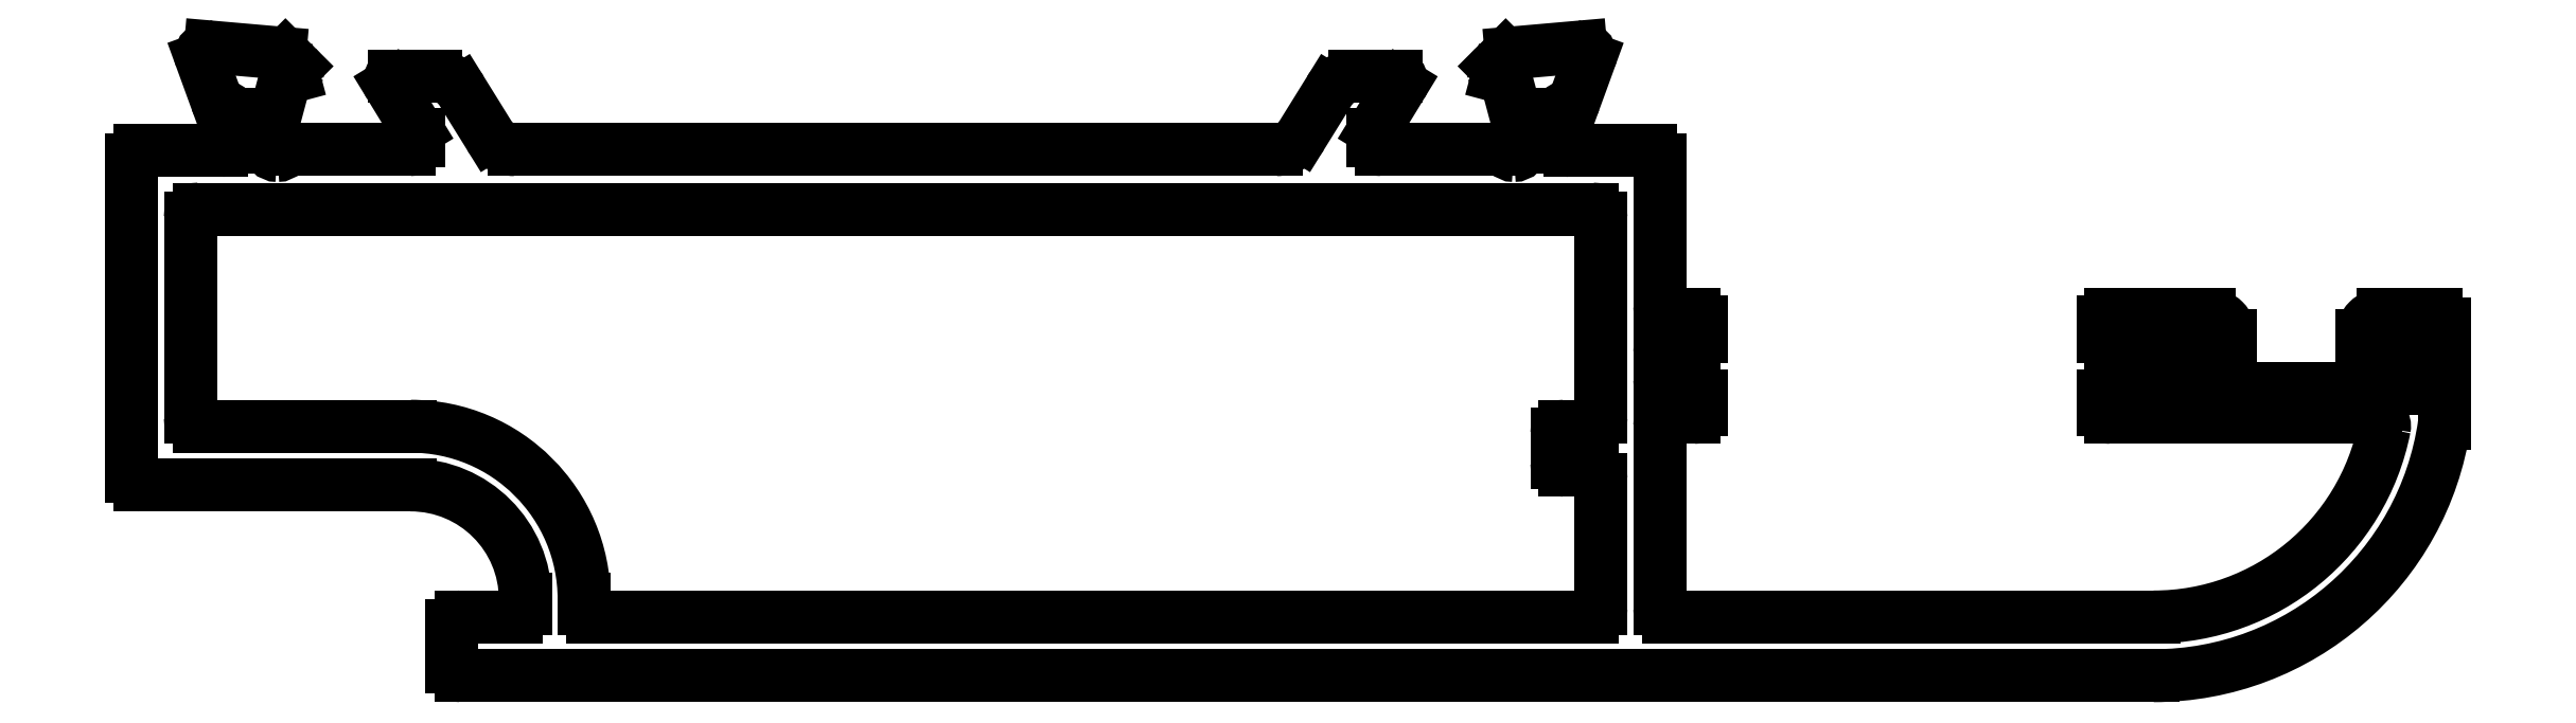
<metadata>
{"format":"dxf","ext":"dxf","renderer":"ezdxf+matplotlib","layout":"modelspace","background":"white","min_lineweight":24,"dpi":150}
</metadata>
<code>
0
SECTION
2
ENTITIES
0
ARC
8
0
10
640.1
20
606.6
30
0
40
1
50
211.8
51
270
0
LINE
8
0
10
639.2
20
606.1
30
0
11
638.3
21
607.6
31
0
0
LINE
8
0
10
666
20
605.6
30
0
11
640.1
21
605.6
31
0
0
ARC
8
0
10
637.4
20
607.1
30
0
40
1
50
31.4
51
90
0
ARC
8
0
10
666
20
606.6
30
0
40
1
50
270
51
328.2
0
LINE
8
0
10
637.4
20
608.1
30
0
11
636
21
608.1
31
0
0
LINE
8
0
10
667.8
20
607.6
30
0
11
666.9
21
606.1
31
0
0
ARC
8
0
10
636
20
607.9
30
0
40
0.2
50
90
51
180
0
ARC
8
0
10
668.7
20
607.1
30
0
40
1
50
90
51
148.6
0
ARC
8
0
10
636
20
607.9
30
0
40
0.2
50
180
51
211.4
0
LINE
8
0
10
670.1
20
608.1
30
0
11
668.7
21
608.1
31
0
0
LINE
8
0
10
635.8
20
607.8
30
0
11
636.8
21
606.3
31
0
0
ARC
8
0
10
670.1
20
607.9
30
0
40
0.2
50
5.211e-10
51
90
0
ARC
8
0
10
636.5
20
606.1
30
0
40
0.3
50
1.737e-10
51
31.4
0
ARC
8
0
10
670.1
20
607.9
30
0
40
0.2
50
328.6
51
360
0
LINE
8
0
10
636.8
20
606.1
30
0
11
636.8
21
605.9
31
0
0
LINE
8
0
10
669.3
20
606.3
30
0
11
670.3
21
607.8
31
0
0
ARC
8
0
10
636.5
20
605.9
30
0
40
0.3
50
270
51
3.474e-10
0
ARC
8
0
10
669.6
20
606.1
30
0
40
0.3
50
148.6
51
180
0
LINE
8
0
10
636.5
20
605.6
30
0
11
632.5
21
605.6
31
0
0
LINE
8
0
10
669.3
20
605.9
30
0
11
669.3
21
606.1
31
0
0
ARC
8
0
10
632.5
20
605.3
30
0
40
0.3
50
90
51
138.2
0
ARC
8
0
10
669.6
20
605.9
30
0
40
0.2995
50
179.9
51
270.1
0
ARC
8
0
10
632
20
605.7
30
0
40
0.3
50
270
51
318.2
0
LINE
8
0
10
673.6
20
605.6
30
0
11
669.6
21
605.6
31
0
0
ARC
8
0
10
632
20
605.7
30
0
40
0.3
50
180
51
270
0
ARC
8
0
10
673.6
20
605.3
30
0
40
0.3
50
41.81
51
90
0
LINE
8
0
10
631.7
20
605.7
30
0
11
631.7
21
605.8
31
0
0
ARC
8
0
10
674.1
20
605.7
30
0
40
0.3
50
221.8
51
270
0
ARC
8
0
10
632
20
605.8
30
0
40
0.3
50
165
51
180
0
ARC
8
0
10
674.1
20
605.7
30
0
40
0.3
50
270
51
4.776e-10
0
LINE
8
0
10
631.7
20
605.9
30
0
11
632.3
21
607.9
31
0
0
LINE
8
0
10
674.4
20
605.8
30
0
11
674.4
21
605.7
31
0
0
ARC
8
0
10
632.5
20
607.8
30
0
40
0.2
50
105
51
165
0
ARC
8
0
10
674.1
20
605.8
30
0
40
0.3
50
4.343e-10
51
15
0
LINE
8
0
10
632.4
20
608
30
0
11
632.6
21
608.1
31
0
0
LINE
8
0
10
673.9
20
607.9
30
0
11
674.4
21
605.9
31
0
0
ARC
8
0
10
632.5
20
608.3
30
0
40
0.2
50
285
51
345
0
ARC
8
0
10
673.7
20
607.8
30
0
40
0.2
50
15
51
75
0
ARC
8
0
10
632.5
20
608.3
30
0
40
0.2
50
345
51
5.211e-10
0
LINE
8
0
10
673.5
20
608.1
30
0
11
673.7
21
608
31
0
0
ARC
8
0
10
632.5
20
608.3
30
0
40
0.2
50
360
51
45
0
ARC
8
0
10
673.6
20
608.3
30
0
40
0.2
50
195
51
255
0
LINE
8
0
10
632.7
20
608.4
30
0
11
632.3
21
608.8
31
0
0
ARC
8
0
10
673.6
20
608.3
30
0
40
0.2
50
180
51
195
0
ARC
8
0
10
632.1
20
608.6
30
0
40
0.3
50
45
51
85
0
ARC
8
0
10
673.6
20
608.3
30
0
40
0.2
50
135
51
180
0
LINE
8
0
10
632.1
20
608.9
30
0
11
629.7
21
609.1
31
0
0
LINE
8
0
10
673.8
20
608.8
30
0
11
673.5
21
608.4
31
0
0
ARC
8
0
10
629.7
20
608.8
30
0
40
0.3
50
85
51
90
0
ARC
8
0
10
674
20
608.6
30
0
40
0.3
50
95
51
135
0
ARC
8
0
10
629.7
20
608.8
30
0
40
0.3
50
90
51
180
0
LINE
8
0
10
676.4
20
609.1
30
0
11
674
21
608.9
31
0
0
ARC
8
0
10
629.7
20
608.8
30
0
40
0.2813
50
179.3
51
200.3
0
ARC
8
0
10
676.4
20
608.8
30
0
40
0.3
50
90
51
95
0
LINE
8
0
10
629.4
20
608.7
30
0
11
630
21
607.3
31
0
0
ARC
8
0
10
676.4
20
608.8
30
0
40
0.3
50
5.211e-10
51
90
0
ARC
8
0
10
630.2
20
607.4
30
0
40
0.3
50
200
51
259.1
0
ARC
8
0
10
676.4
20
608.8
30
0
40
0.2813
50
339.7
51
0.664
0
ARC
8
0
10
630.1
20
606.8
30
0
40
0.3
50
0
51
79.1
0
LINE
8
0
10
676.2
20
607.3
30
0
11
676.7
21
608.7
31
0
0
LINE
8
0
10
630.4
20
606.8
30
0
11
630.4
21
605.8
31
0
0
ARC
8
0
10
675.9
20
607.4
30
0
40
0.3
50
280.9
51
340
0
ARC
8
0
10
630.1
20
605.8
30
0
40
0.3
50
270
51
0
0
ARC
8
0
10
676
20
606.8
30
0
40
0.3
50
100.9
51
180
0
LINE
8
0
10
630.1
20
605.5
30
0
11
627.4
21
605.5
31
0
0
LINE
8
0
10
675.7
20
606.8
30
0
11
675.7
21
605.8
31
0
0
ARC
8
0
10
627.4
20
605.2
30
0
40
0.3
50
90
51
180
0
ARC
8
0
10
676
20
605.8
30
0
40
0.3
50
180
51
270
0
LINE
8
0
10
627.1
20
594.5
30
0
11
627.1
21
605.2
31
0
0
LINE
8
0
10
678.8
20
605.5
30
0
11
676
21
605.5
31
0
0
ARC
8
0
10
627.4
20
594.5
30
0
40
0.3
50
180
51
270
0
ARC
8
0
10
678.8
20
605.2
30
0
40
0.3
50
8.685e-11
51
90
0
LINE
8
0
10
627.4
20
594.2
30
0
11
636.6
21
594.2
31
0
0
LINE
8
0
10
679.1
20
605.2
30
0
11
679.1
21
600.3
31
0
0
ARC
8
0
10
636.6
20
590.3
30
0
40
3.9
50
0
51
90
0
ARC
8
0
10
679.4
20
600.3
30
0
40
0.3
50
180
51
270
0
LINE
8
0
10
640.5
20
590.3
30
0
11
640.5
21
590
31
0
0
LINE
8
0
10
679.4
20
600
30
0
11
680.2
21
600
31
0
0
ARC
8
0
10
640.2
20
590
30
0
40
0.3
50
270
51
0
0
ARC
8
0
10
680.2
20
599.7
30
0
40
0.25
50
360
51
90
0
LINE
8
0
10
638.3
20
589.7
30
0
11
640.2
21
589.7
31
0
0
LINE
8
0
10
680.5
20
599.7
30
0
11
680.5
21
599.2
31
0
0
ARC
8
0
10
638.3
20
589.4
30
0
40
0.3
50
90
51
180
0
ARC
8
0
10
680.2
20
599.2
30
0
40
0.25
50
270
51
360
0
LINE
8
0
10
638
20
588
30
0
11
638
21
589.4
31
0
0
LINE
8
0
10
680.2
20
599
30
0
11
679.4
21
599
31
0
0
ARC
8
0
10
638.3
20
588
30
0
40
0.3
50
180
51
270
0
ARC
8
0
10
679.4
20
598.7
30
0
40
0.3
50
90
51
180
0
LINE
8
0
10
695.9
20
587.7
30
0
11
638.3
21
587.7
31
0
0
LINE
8
0
10
679.1
20
598.7
30
0
11
679.1
21
597.8
31
0
0
ARC
8
0
10
695.9
20
597.7
30
0
40
10
50
270
51
351.8
0
ARC
8
0
10
679.4
20
597.8
30
0
40
0.3
50
180
51
270
0
ARC
8
0
10
705.5
20
596.3
30
0
40
0.3
50
351.8
51
0
0
LINE
8
0
10
679.4
20
597.5
30
0
11
680.2
21
597.5
31
0
0
LINE
8
0
10
705.8
20
599.7
30
0
11
705.8
21
596.3
31
0
0
ARC
8
0
10
680.2
20
597.2
30
0
40
0.25
50
4.169e-10
51
90
0
ARC
8
0
10
705.5
20
599.7
30
0
40
0.3
50
0
51
90
0
LINE
8
0
10
680.5
20
597.2
30
0
11
680.5
21
596.7
31
0
0
LINE
8
0
10
703.7
20
600
30
0
11
705.5
21
600
31
0
0
ARC
8
0
10
680.2
20
596.7
30
0
40
0.25
50
270
51
4.169e-10
0
ARC
8
0
10
703.7
20
599.3
30
0
40
0.7
50
90
51
180
0
LINE
8
0
10
680.2
20
596.5
30
0
11
679.4
21
596.5
31
0
0
LINE
8
0
10
703
20
599.1
30
0
11
703
21
599.3
31
0
0
ARC
8
0
10
679.4
20
596.2
30
0
40
0.3
50
90
51
180
0
ARC
8
0
10
703.1
20
599.1
30
0
40
0.1
50
180
51
270
0
LINE
8
0
10
679.1
20
596.2
30
0
11
679.1
21
590
31
0
0
LINE
8
0
10
704.1
20
599
30
0
11
703.1
21
599
31
0
0
ARC
8
0
10
679.4
20
590
30
0
40
0.3
50
180
51
270
0
ARC
8
0
10
704.1
20
598.5
30
0
40
0.5
50
9.38e-10
51
90
0
LINE
8
0
10
679.4
20
589.7
30
0
11
695.9
21
589.7
31
0
0
LINE
8
0
10
704.6
20
598
30
0
11
704.6
21
598.5
31
0
0
ARC
8
0
10
695.9
20
597.7
30
0
40
8
50
270
51
348.8
0
ARC
8
0
10
704.1
20
598
30
0
40
0.5
50
270
51
8.337e-10
0
ARC
8
0
10
703.4
20
596.2
30
0
40
0.3
50
348.8
51
90
0
LINE
8
0
10
697.4
20
597.5
30
0
11
704.1
21
597.5
31
0
0
LINE
8
0
10
703.4
20
596.5
30
0
11
694.4
21
596.5
31
0
0
ARC
8
0
10
697.4
20
598
30
0
40
0.5
50
180
51
270
0
ARC
8
0
10
694.4
20
596.7
30
0
40
0.25
50
180
51
270
0
LINE
8
0
10
696.9
20
598.5
30
0
11
696.9
21
598
31
0
0
LINE
8
0
10
694.2
20
596.7
30
0
11
694.2
21
597.2
31
0
0
ARC
8
0
10
697.4
20
598.5
30
0
40
0.5
50
90
51
180
0
ARC
8
0
10
694.4
20
597.2
30
0
40
0.25
50
90
51
180
0
LINE
8
0
10
698.4
20
599
30
0
11
697.4
21
599
31
0
0
LINE
8
0
10
694.4
20
597.5
30
0
11
695.4
21
597.5
31
0
0
ARC
8
0
10
698.4
20
599.1
30
0
40
0.1
50
270
51
2.345e-09
0
ARC
8
0
10
695.4
20
597.8
30
0
40
0.3
50
270
51
3.474e-10
0
LINE
8
0
10
698.5
20
599.3
30
0
11
698.5
21
599.1
31
0
0
LINE
8
0
10
695.7
20
597.8
30
0
11
695.7
21
598.7
31
0
0
ARC
8
0
10
697.8
20
599.3
30
0
40
0.7
50
360
51
90
0
ARC
8
0
10
695.4
20
598.7
30
0
40
0.3
50
4.343e-10
51
90
0
LINE
8
0
10
694.4
20
600
30
0
11
697.8
21
600
31
0
0
LINE
8
0
10
695.4
20
599
30
0
11
694.4
21
599
31
0
0
ARC
8
0
10
694.4
20
599.7
30
0
40
0.25
50
90
51
180
0
ARC
8
0
10
694.4
20
599.2
30
0
40
0.25
50
180
51
270
0
LINE
8
0
10
694.2
20
599.2
30
0
11
694.2
21
599.7
31
0
0
LINE
8
0
10
642.5
20
590
30
0
11
642.5
21
590.3
31
0
0
ARC
8
0
10
642.8
20
590
30
0
40
0.3
50
180
51
270
0
ARC
8
0
10
636.6
20
590.3
30
0
40
5.9
50
0
51
90
0
LINE
8
0
10
676.8
20
589.7
30
0
11
642.8
21
589.7
31
0
0
LINE
8
0
10
629.4
20
596.2
30
0
11
636.6
21
596.2
31
0
0
ARC
8
0
10
676.8
20
590
30
0
40
0.3
50
270
51
8.689e-11
0
ARC
8
0
10
629.4
20
596.5
30
0
40
0.3
50
180
51
270
0
LINE
8
0
10
677.1
20
594.4
30
0
11
677.1
21
590
31
0
0
LINE
8
0
10
629.1
20
596.5
30
0
11
629.1
21
603.3
31
0
0
ARC
8
0
10
676.8
20
594.4
30
0
40
0.3
50
8.685e-11
51
90
0
ARC
8
0
10
629.4
20
603.3
30
0
40
0.3
50
90
51
180
0
LINE
8
0
10
675.8
20
594.7
30
0
11
676.8
21
594.7
31
0
0
LINE
8
0
10
629.4
20
603.6
30
0
11
676.8
21
603.6
31
0
0
ARC
8
0
10
675.8
20
594.9
30
0
40
0.25
50
180
51
270
0
ARC
8
0
10
676.8
20
603.3
30
0
40
0.3
50
8.685e-11
51
90
0
LINE
8
0
10
675.6
20
595.9
30
0
11
675.6
21
594.9
31
0
0
LINE
8
0
10
677.1
20
603.3
30
0
11
677.1
21
596.5
31
0
0
ARC
8
0
10
675.8
20
595.9
30
0
40
0.25
50
90
51
180
0
ARC
8
0
10
676.8
20
596.5
30
0
40
0.3
50
270
51
0
0
LINE
8
0
10
676.8
20
596.2
30
0
11
675.8
21
596.2
31
0
0
ENDSEC
0
EOF

</code>
